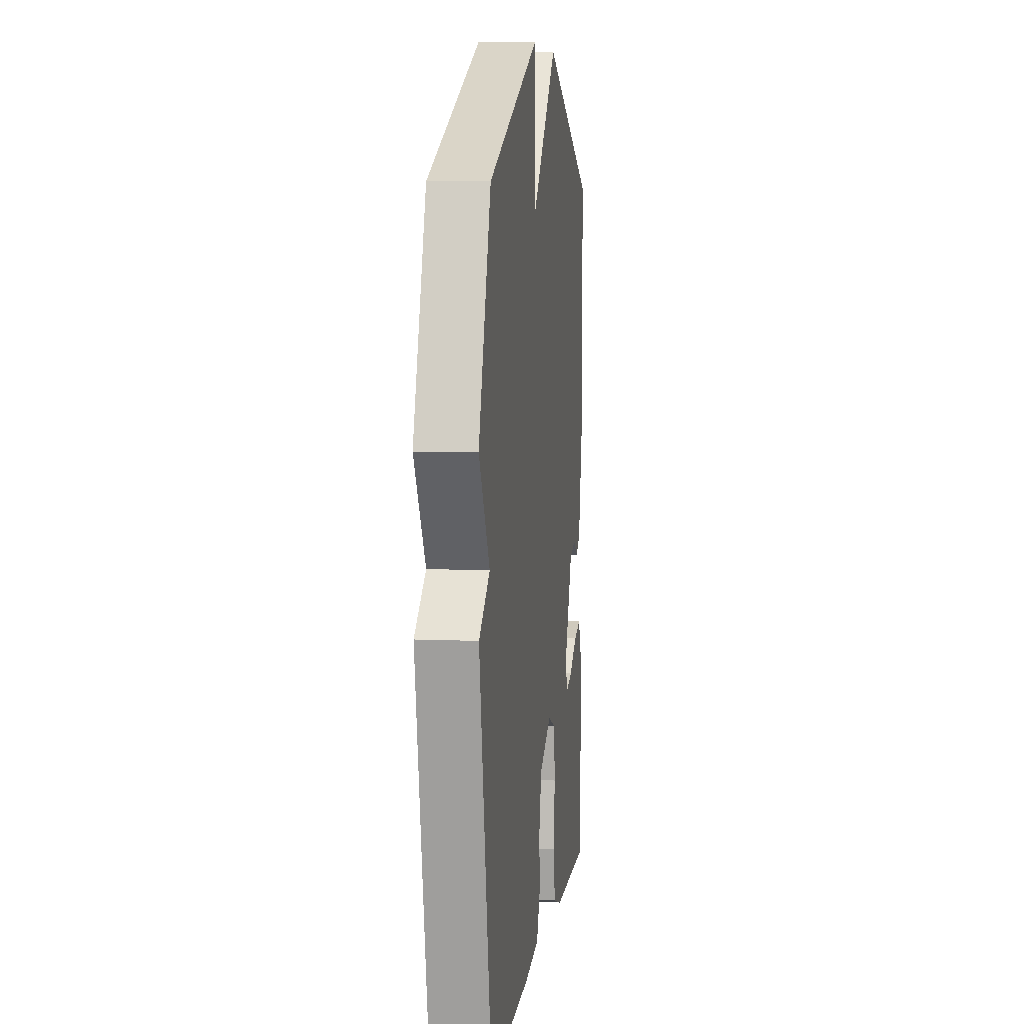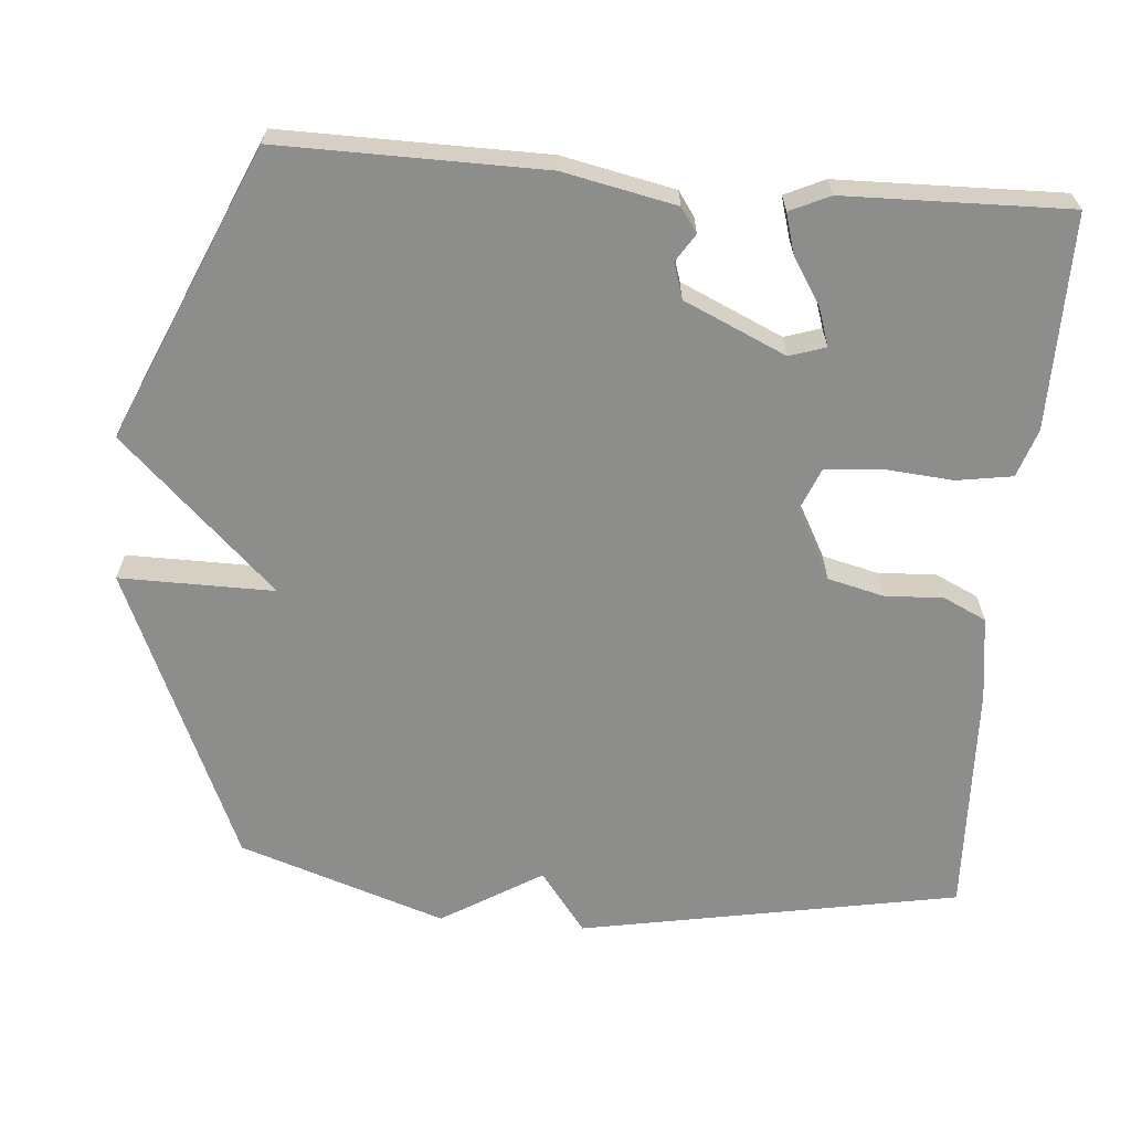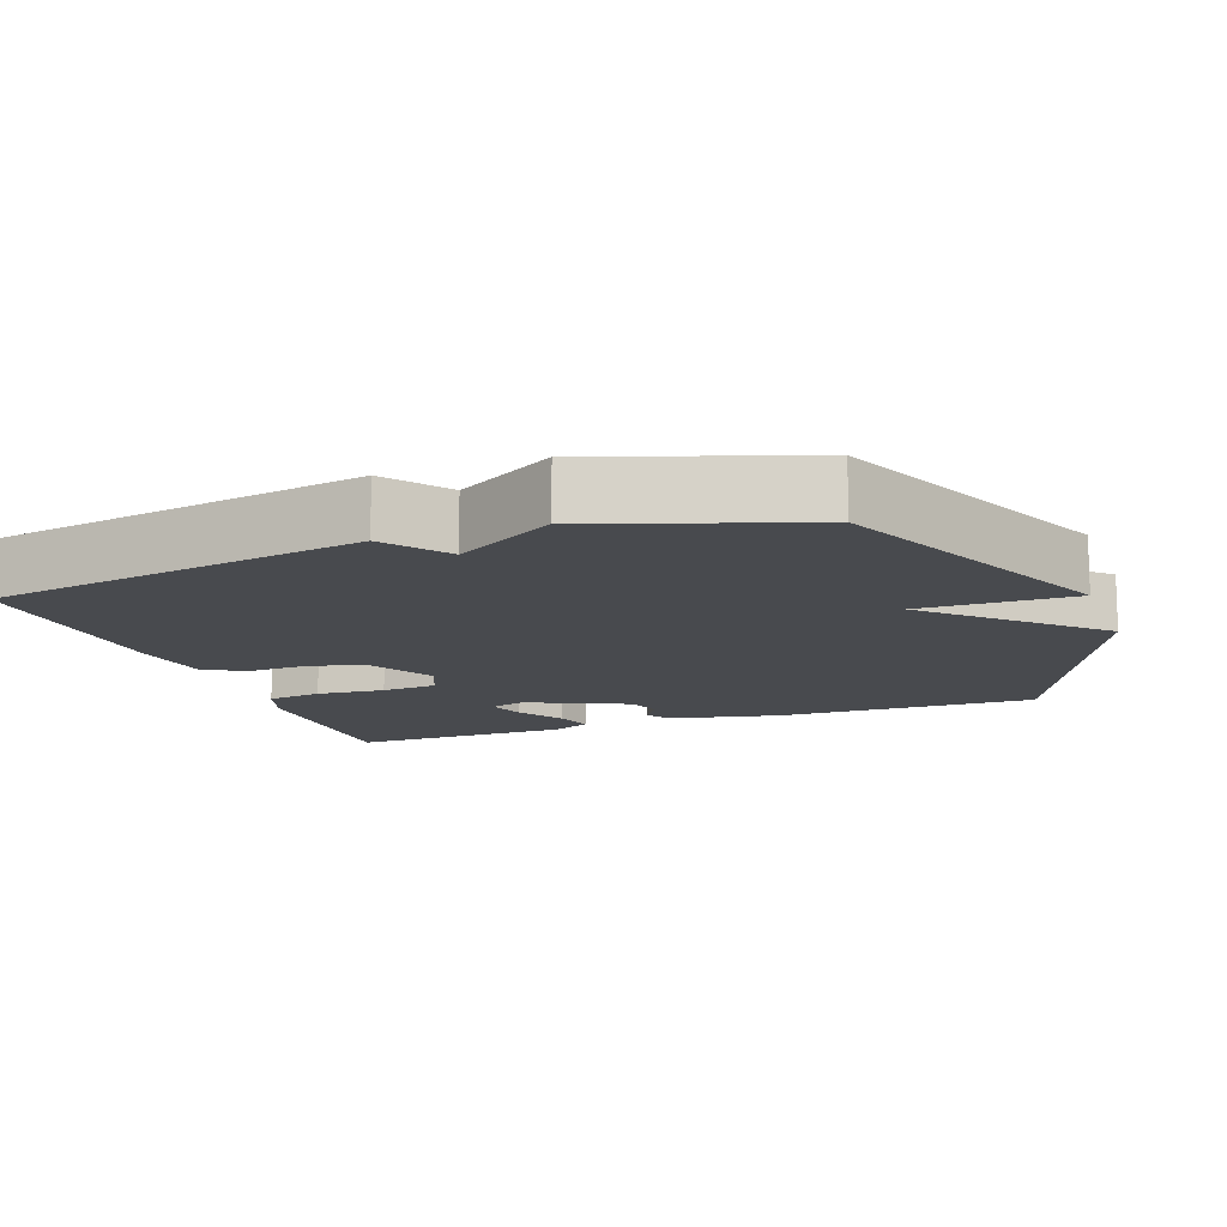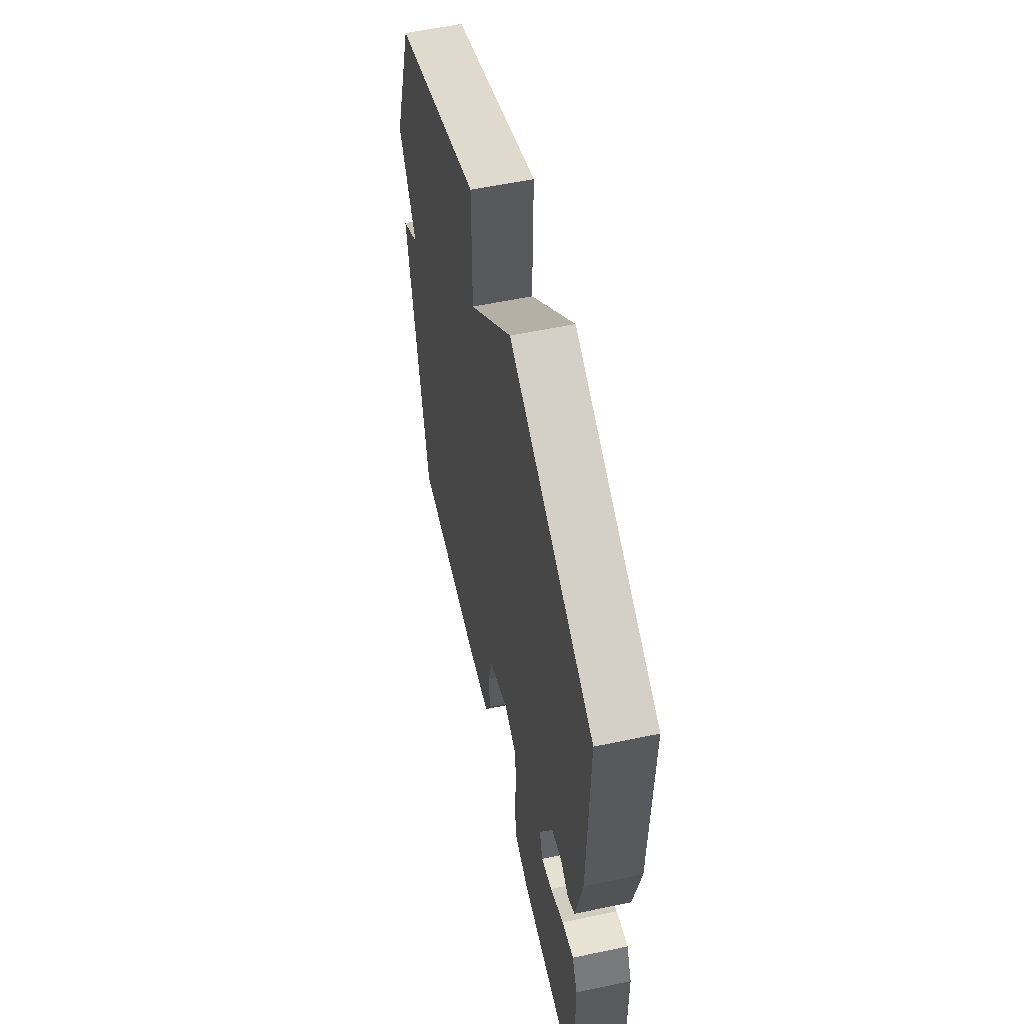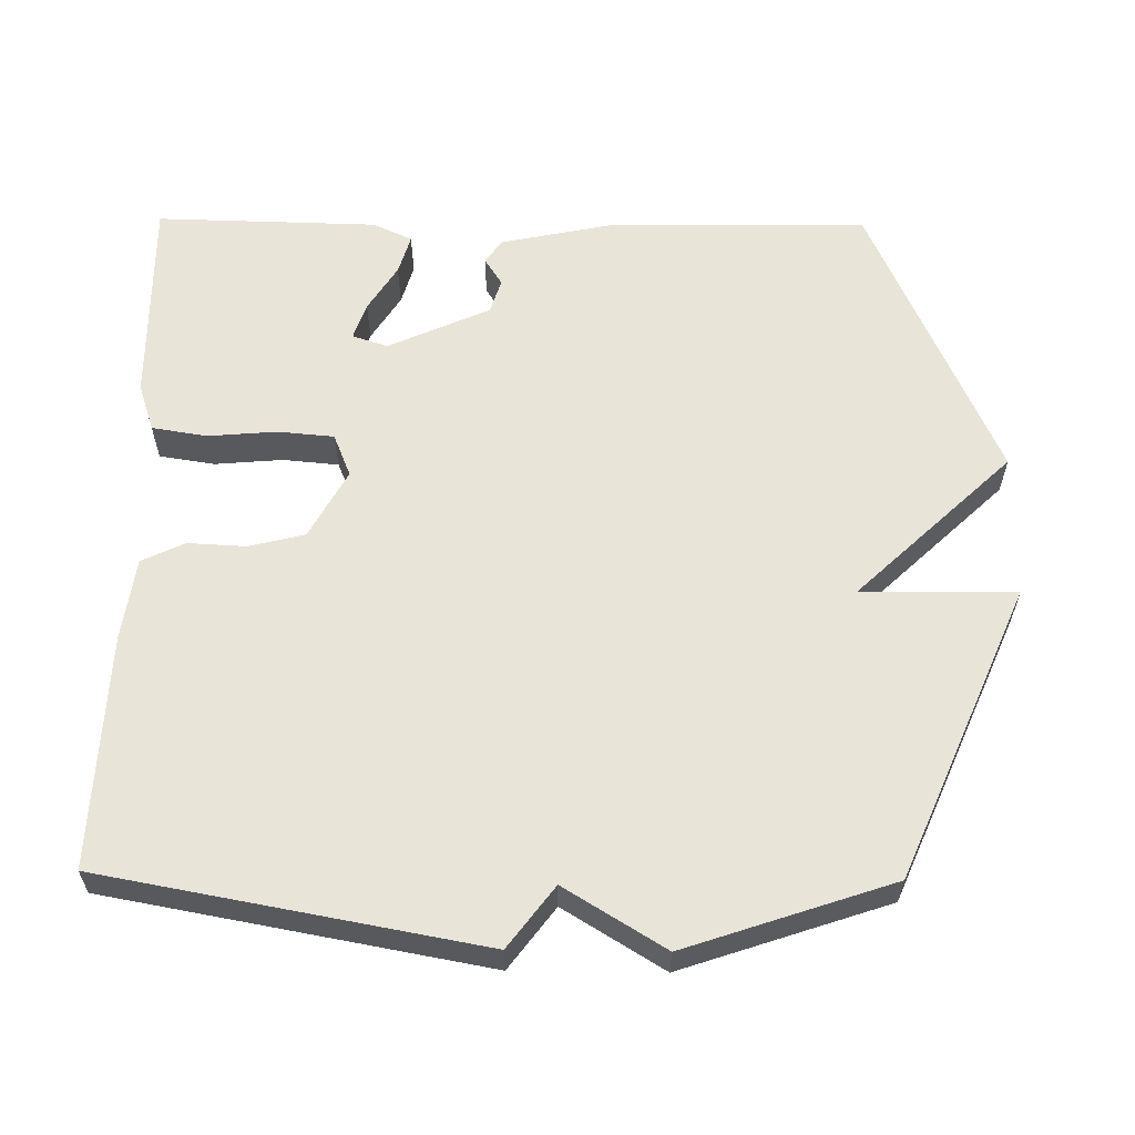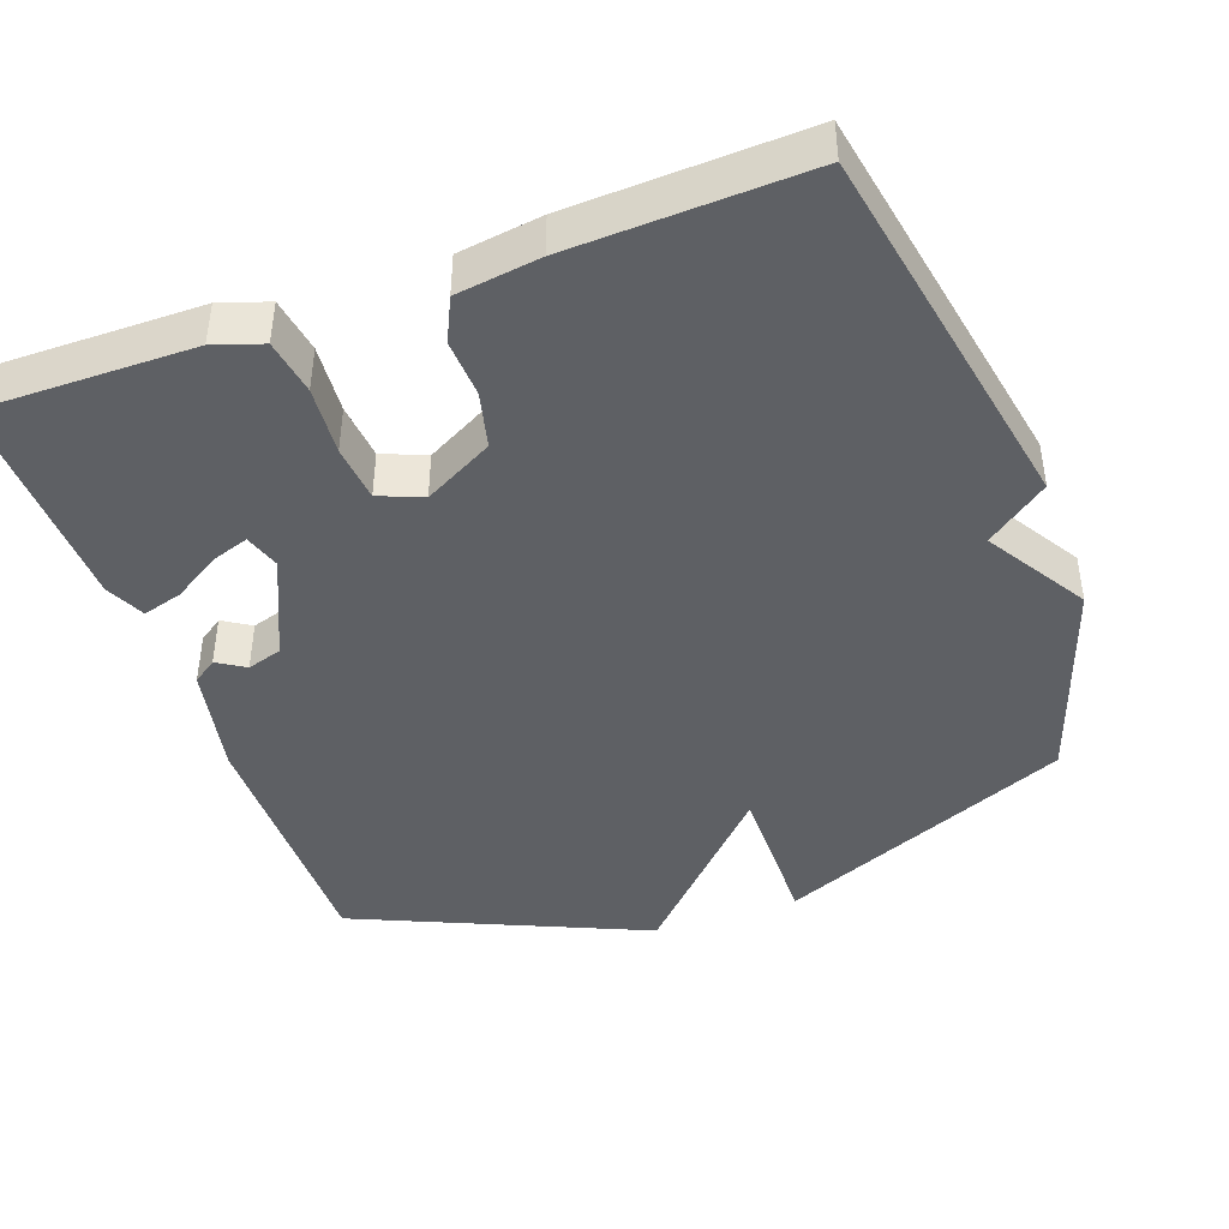
<metadata>
{"format":"obj","ext":"obj","renderer":"f3d","projection":"perspective","resolution":1024,"background":"white","views":[{"elev":7.1,"azim":-82.7,"up":"+Z"},{"elev":-64.4,"azim":85.3,"up":"+Y"},{"elev":-12.8,"azim":-70.2,"up":"+Y"},{"elev":57.7,"azim":77.7,"up":"+Z"},{"elev":59.8,"azim":-89.3,"up":"+Y"},{"elev":-43.0,"azim":-160.1,"up":"+Y"}]}
</metadata>
<code>
v 0.5 0.07 0.5
v 0.496 0.07 0.141
v 0.464 0.07 -0.012
v 0.431 0.07 -0.035
v 0.393 0.07 -0.011
v 0.345 0.07 -0.026
v 0.282 0.07 -0.165
v 0.298 0.07 -0.214
v 0.349 0.07 -0.197
v 0.413 0.07 -0.157
v 0.468 0.07 -0.141
v 0.493 0.07 -0.195
v 0.5 0.07 -0.5
v 0.209 0.07 -0.498
v 0.143 0.07 -0.476
v 0.131 0.07 -0.4
v 0.139 0.07 -0.306
v 0.132 0.07 -0.229
v 0.073 0.07 -0.205
v -0.022 0.07 -0.256
v -0.041 0.07 -0.333
v -0.037 0.07 -0.412
v -0.065 0.07 -0.471
v -0.179 0.07 -0.487
v -0.5 0.07 -0.5
v -0.595 0.07 0.018
v -0.511 0.07 0.081
v -0.595 0.07 0.218
v -0.5 0.07 0.5
v -0.097 0.07 0.674
v -0.099 0.07 0.463
v 0.103 0.07 0.674
v 0.5 0 0.5
v 0.496 0 0.141
v 0.464 0 -0.012
v 0.431 0 -0.035
v 0.393 0 -0.011
v 0.345 0 -0.026
v 0.282 0 -0.165
v 0.298 0 -0.214
v 0.349 0 -0.197
v 0.413 0 -0.157
v 0.468 0 -0.141
v 0.493 0 -0.195
v 0.5 0 -0.5
v 0.209 0 -0.498
v 0.143 0 -0.476
v 0.131 0 -0.4
v 0.139 0 -0.306
v 0.132 0 -0.229
v 0.073 0 -0.205
v -0.022 0 -0.256
v -0.041 0 -0.333
v -0.037 0 -0.412
v -0.065 0 -0.471
v -0.179 0 -0.487
v -0.5 0 -0.5
v -0.595 0 0.018
v -0.511 0 0.081
v -0.595 0 0.218
v -0.5 0 0.5
v -0.097 0 0.674
v -0.099 0 0.463
v 0.103 0 0.674
f 3 4 5
f 2 3 5
f 1 2 5
f 32 1 5
f 31 32 5
f 29 30 31
f 28 29 31
f 27 28 31
f 27 31 5 6
f 25 26 27
f 24 25 27
f 23 24 27
f 22 23 27
f 21 22 27
f 20 21 27
f 19 20 27 6
f 18 19 6 7
f 17 18 7 8
f 16 17 8 9
f 14 15 16
f 13 14 16
f 12 13 16
f 11 12 16
f 10 11 16
f 9 10 16
f 37 36 35
f 37 35 34
f 37 34 33
f 37 33 64
f 37 64 63
f 63 62 61
f 63 61 60
f 63 60 59
f 38 37 63 59
f 59 58 57
f 59 57 56
f 59 56 55
f 59 55 54
f 59 54 53
f 59 53 52
f 38 59 52 51
f 39 38 51 50
f 40 39 50 49
f 41 40 49 48
f 48 47 46
f 48 46 45
f 48 45 44
f 48 44 43
f 48 43 42
f 48 42 41
f 1 33 34 2
f 2 34 35 3
f 3 35 36 4
f 4 36 37 5
f 5 37 38 6
f 6 38 39 7
f 7 39 40 8
f 8 40 41 9
f 9 41 42 10
f 10 42 43 11
f 11 43 44 12
f 12 44 45 13
f 13 45 46 14
f 14 46 47 15
f 15 47 48 16
f 16 48 49 17
f 17 49 50 18
f 18 50 51 19
f 19 51 52 20
f 20 52 53 21
f 21 53 54 22
f 22 54 55 23
f 23 55 56 24
f 24 56 57 25
f 25 57 58 26
f 26 58 59 27
f 27 59 60 28
f 28 60 61 29
f 29 61 62 30
f 30 62 63 31
f 31 63 64 32
f 32 64 33 1

</code>
